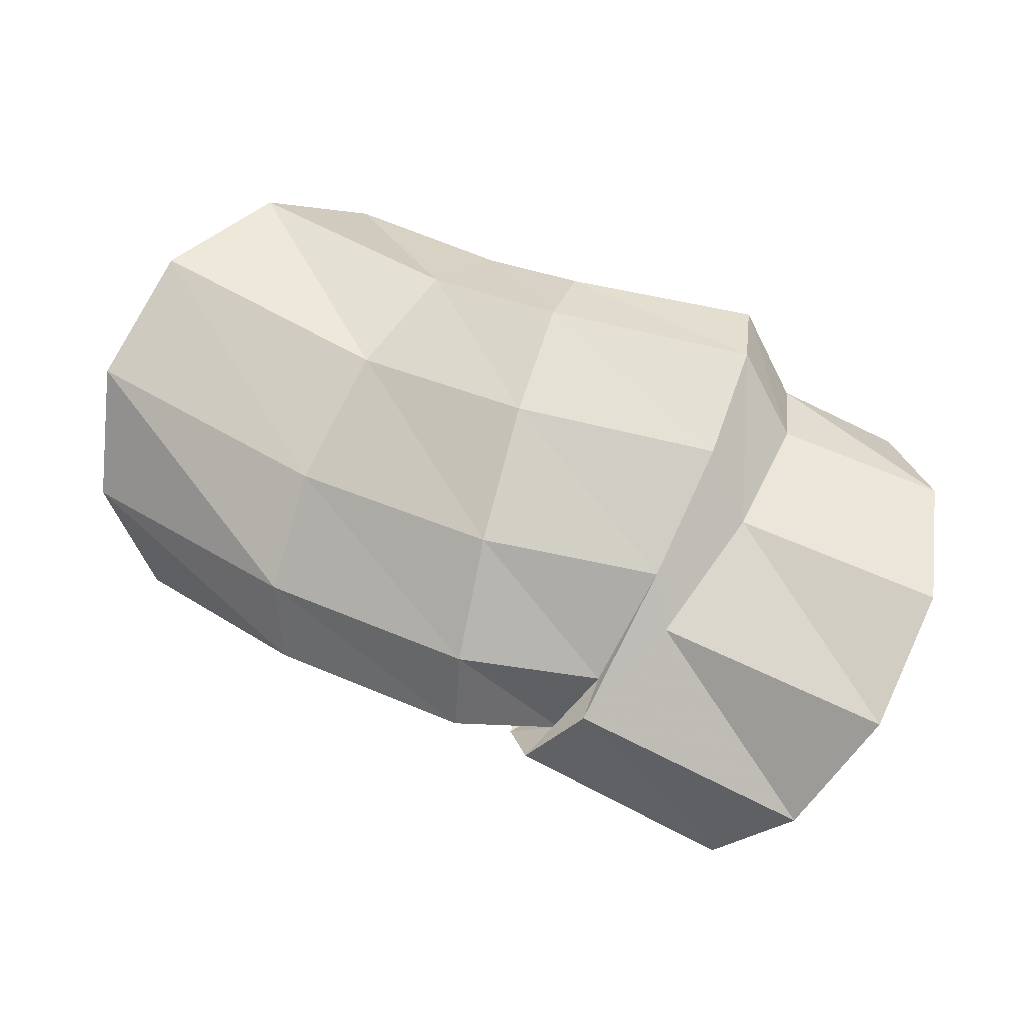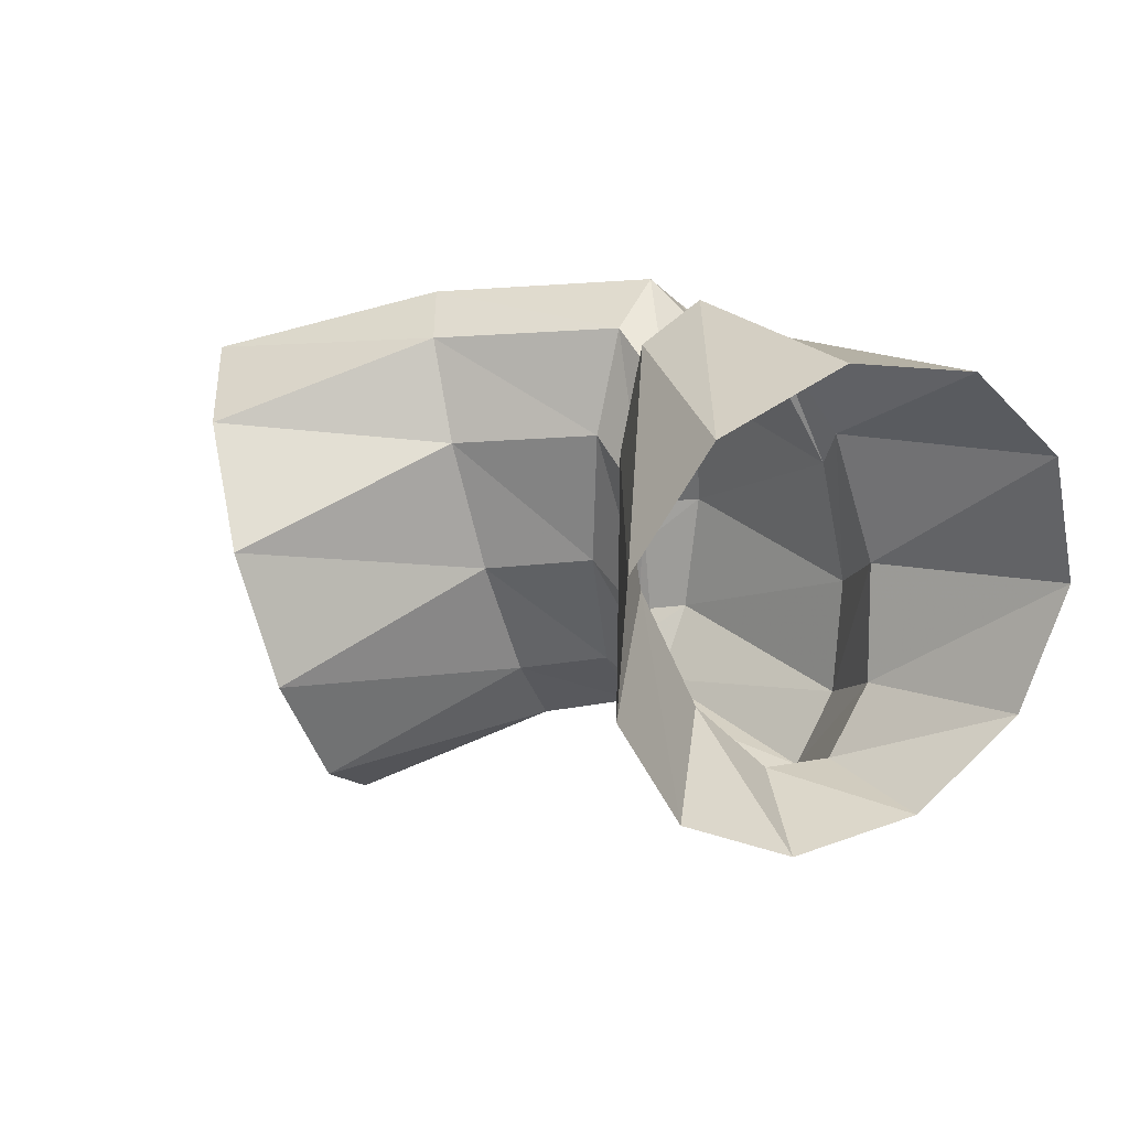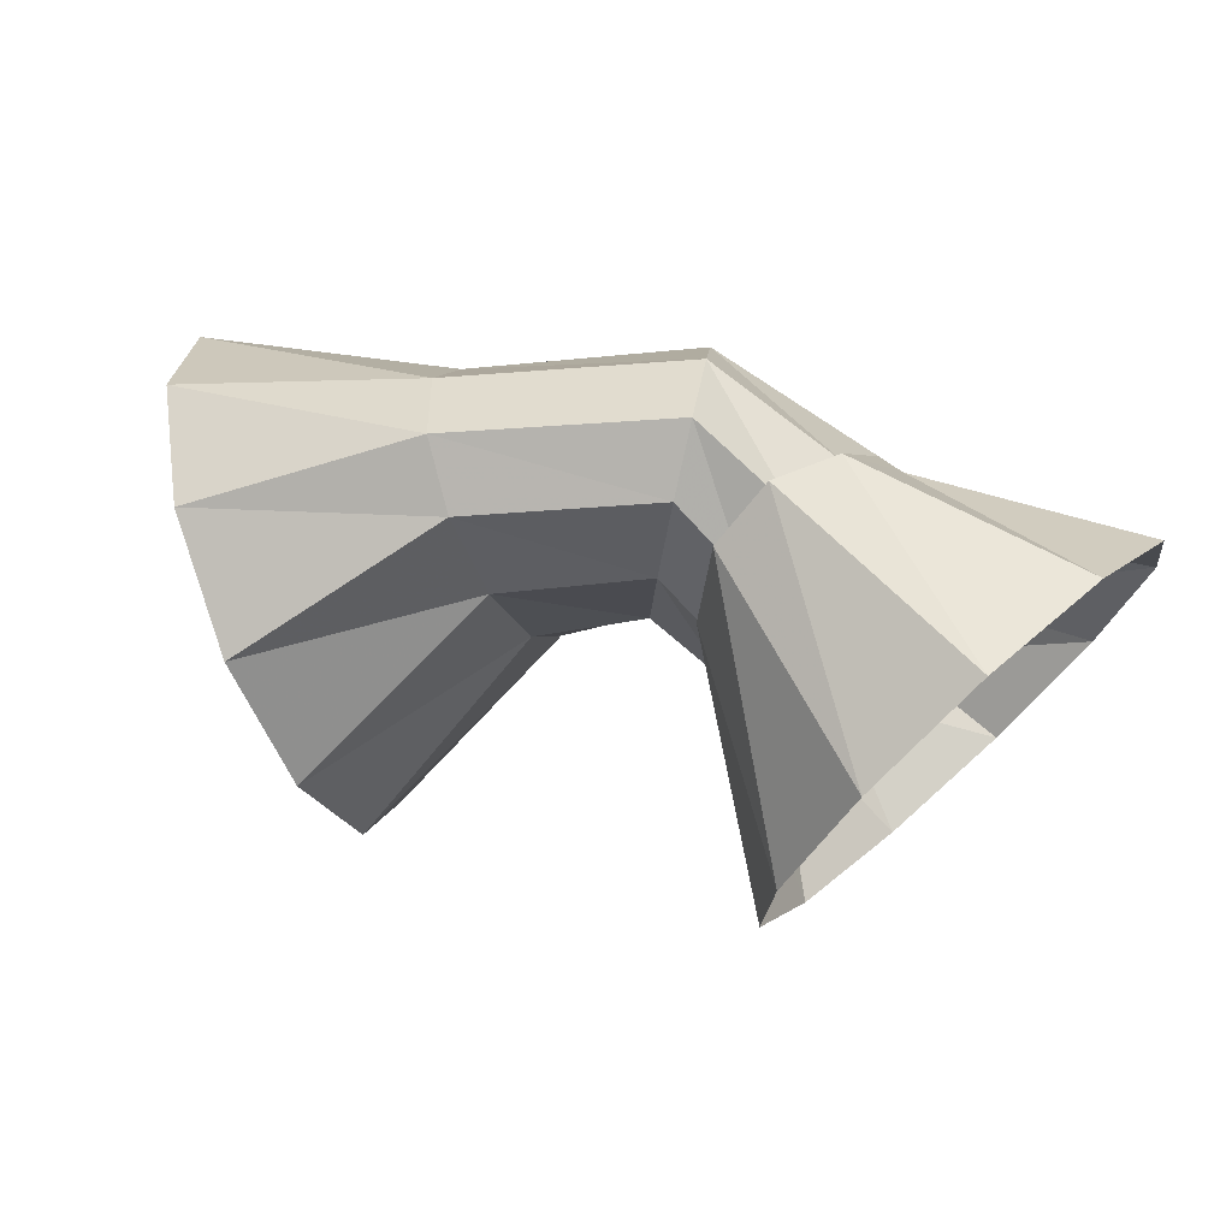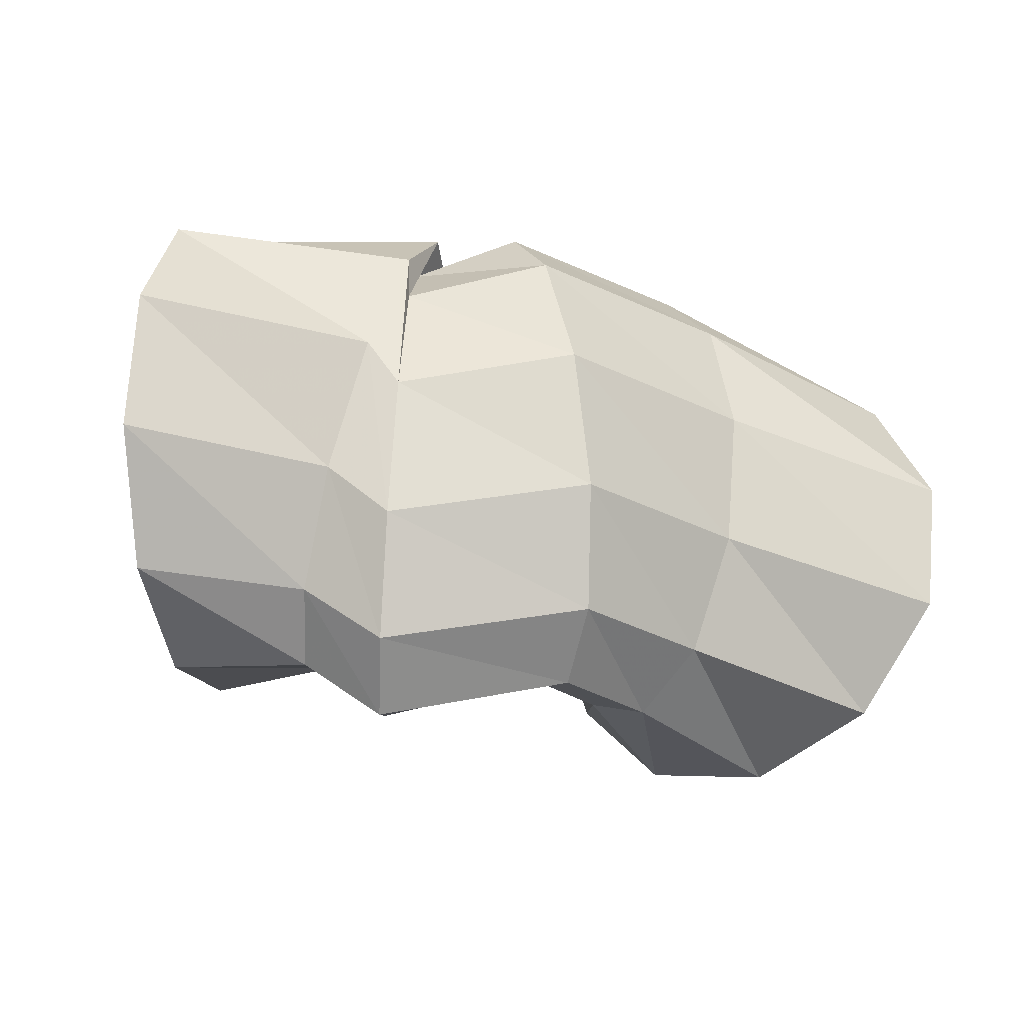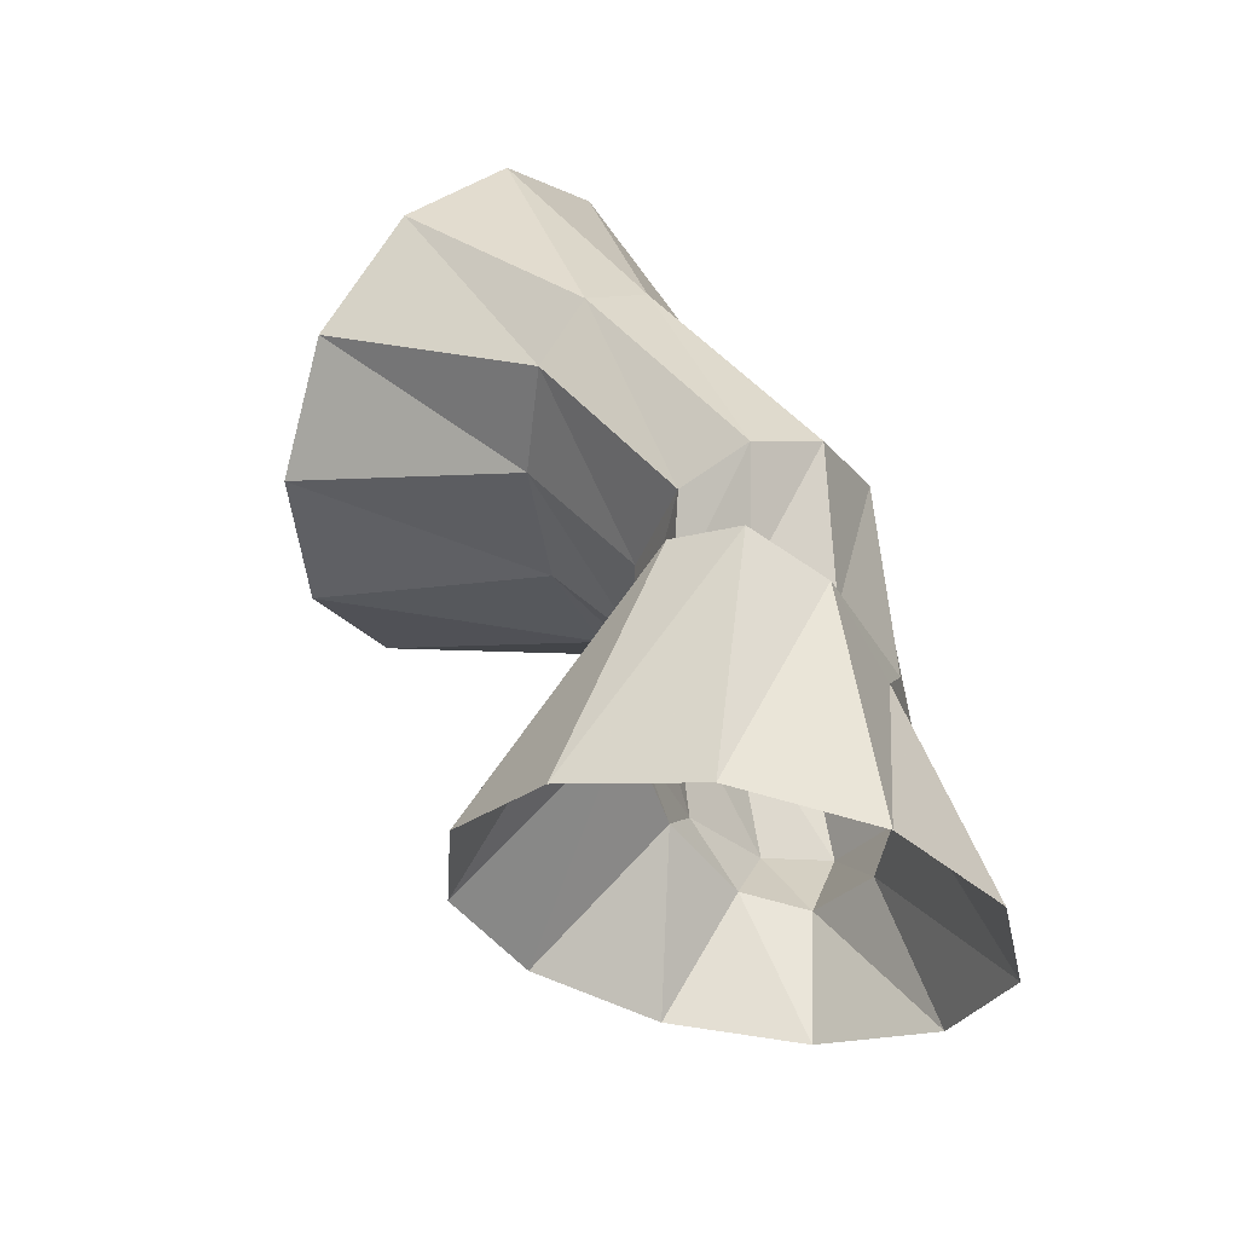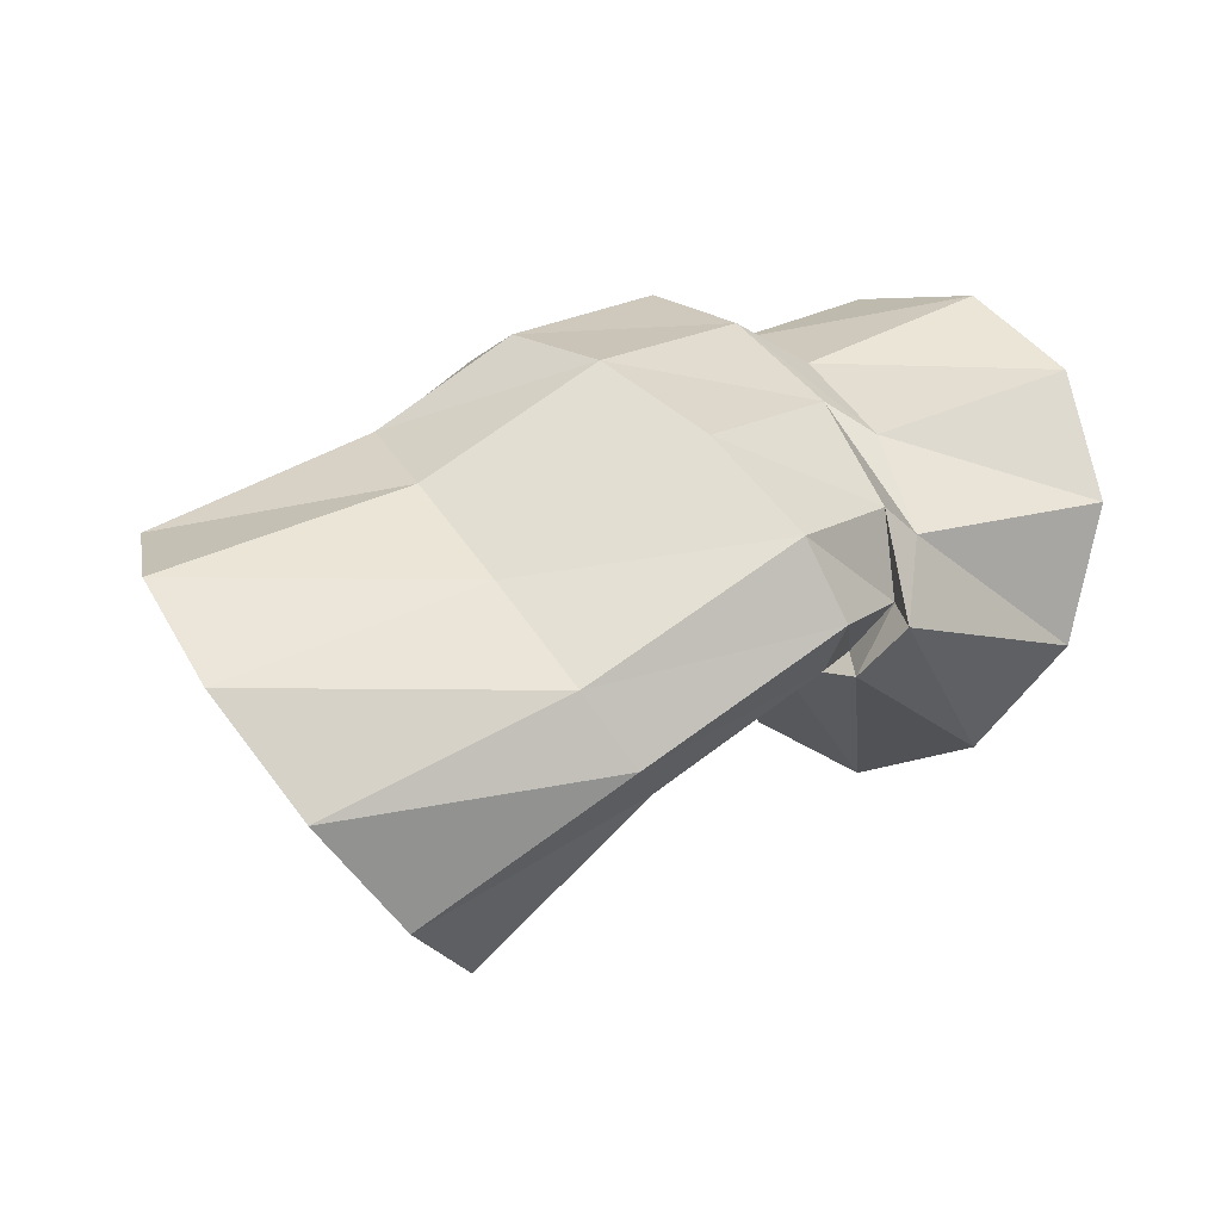
<metadata>
{"format":"obj","ext":"obj","renderer":"f3d","projection":"perspective","resolution":1024,"background":"white","views":[{"elev":69.2,"azim":-161.5,"up":"+Z"},{"elev":24.6,"azim":-145.4,"up":"+Y"},{"elev":73.3,"azim":-161.1,"up":"+Y"},{"elev":-10.5,"azim":-18.3,"up":"+Y"},{"elev":59.0,"azim":-108.9,"up":"+Y"},{"elev":31.9,"azim":139.5,"up":"+Z"}]}
</metadata>
<code>
g tube1
v 153.3 133.6 189.5
v 153.3 131.1 190.8
v 154.2 129.5 192.9
v 155.7 129.4 195.3
v 157.4 130.7 197.1
v 158.7 133.1 197.8
v 159.3 135.8 197.1
v 158.8 137.9 195.3
v 157.6 138.8 193
v 155.9 138.2 190.8
v 154.3 136.3 189.5
v 153.3 133.6 189.5
v 151.5 135.1 193.8
v 151.2 132.5 194.7
v 151.5 130.8 195.9
v 152.1 130.6 197.2
v 153 131.8 198.1
v 153.7 134.2 198.3
v 154.2 136.9 197.7
v 154.1 139.1 196.6
v 153.7 140.1 195.2
v 152.9 139.6 194.1
v 152.1 137.7 193.6
v 151.5 135.1 193.8
v 149.5 135.4 194.7
v 149.7 132.8 195.6
v 149.9 131.2 196.9
v 150.1 131 198.3
v 150.1 132.4 199.4
v 150.1 134.9 199.8
v 149.9 137.6 199.3
v 149.7 139.8 198.2
v 149.5 140.8 196.7
v 149.4 140.1 195.4
v 149.4 138.1 194.7
v 149.5 135.4 194.7
v 147.8 134.6 194.2
v 147.3 132 195.1
v 146.8 130.4 196.4
v 146.3 130.3 197.8
v 146 131.7 198.8
v 146.1 134.2 199
v 146.4 137 198.5
v 146.9 139.1 197.4
v 147.4 140 196
v 147.8 139.3 194.8
v 147.9 137.3 194.1
v 147.8 134.6 194.2
v 147.8 135.5 194
v 146.9 133 194.5
v 145.8 131.5 195.5
v 145 131.4 196.7
v 144.7 132.8 197.8
v 145 135.2 198.2
v 145.9 137.9 198
v 147 140 197.2
v 147.9 140.8 196.1
v 148.5 140.1 194.9
v 148.5 138.1 194.1
v 147.8 135.5 194
v 145.8 135 190
v 145.1 132.5 191.2
v 143.9 131.1 193.3
v 142.5 131.3 195.8
v 141.4 133 197.7
v 140.9 135.7 198.6
v 141.2 138.4 198.1
v 142.2 140.4 196.3
v 143.6 141 194
v 144.9 140 191.7
v 145.7 137.8 190.2
v 145.8 135 190
f 1 2 14
f 14 13 1
f 2 3 15
f 15 14 2
f 3 4 16
f 16 15 3
f 4 5 17
f 17 16 4
f 5 6 18
f 18 17 5
f 6 7 19
f 19 18 6
f 7 8 20
f 20 19 7
f 8 9 21
f 21 20 8
f 9 10 22
f 22 21 9
f 10 11 23
f 23 22 10
f 11 12 24
f 24 23 11
f 13 14 26
f 26 25 13
f 14 15 27
f 27 26 14
f 15 16 28
f 28 27 15
f 16 17 29
f 29 28 16
f 17 18 30
f 30 29 17
f 18 19 31
f 31 30 18
f 19 20 32
f 32 31 19
f 20 21 33
f 33 32 20
f 21 22 34
f 34 33 21
f 22 23 35
f 35 34 22
f 23 24 36
f 36 35 23
f 25 26 38
f 38 37 25
f 26 27 39
f 39 38 26
f 27 28 40
f 40 39 27
f 28 29 41
f 41 40 28
f 29 30 42
f 42 41 29
f 30 31 43
f 43 42 30
f 31 32 44
f 44 43 31
f 32 33 45
f 45 44 32
f 33 34 46
f 46 45 33
f 34 35 47
f 47 46 34
f 35 36 48
f 48 47 35
f 37 38 50
f 50 49 37
f 38 39 51
f 51 50 38
f 39 40 52
f 52 51 39
f 40 41 53
f 53 52 40
f 41 42 54
f 54 53 41
f 42 43 55
f 55 54 42
f 43 44 56
f 56 55 43
f 44 45 57
f 57 56 44
f 45 46 58
f 58 57 45
f 46 47 59
f 59 58 46
f 47 48 60
f 60 59 47
f 49 50 62
f 62 61 49
f 50 51 63
f 63 62 50
f 51 52 64
f 64 63 51
f 52 53 65
f 65 64 52
f 53 54 66
f 66 65 53
f 54 55 67
f 67 66 54
f 55 56 68
f 68 67 55
f 56 57 69
f 69 68 56
f 57 58 70
f 70 69 57
f 58 59 71
f 71 70 58
f 59 60 72
f 72 71 59
g

</code>
